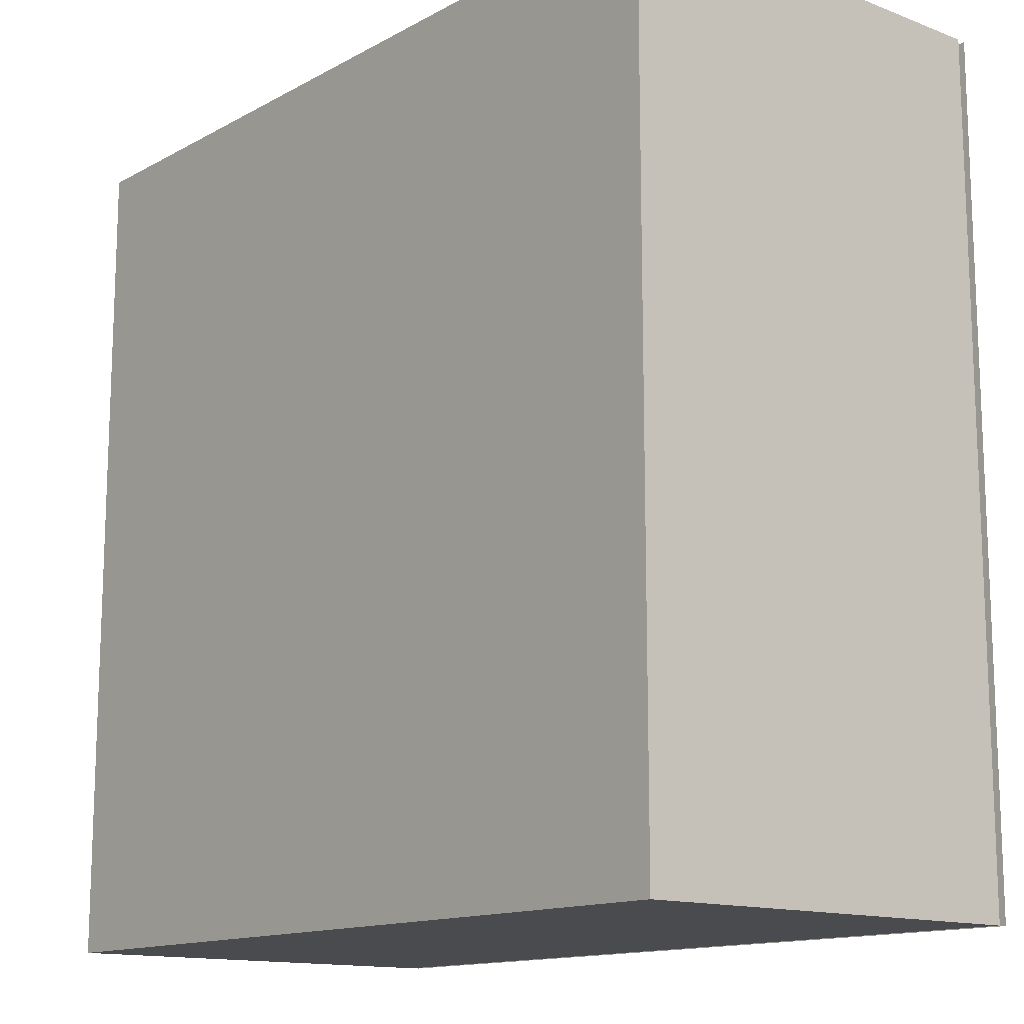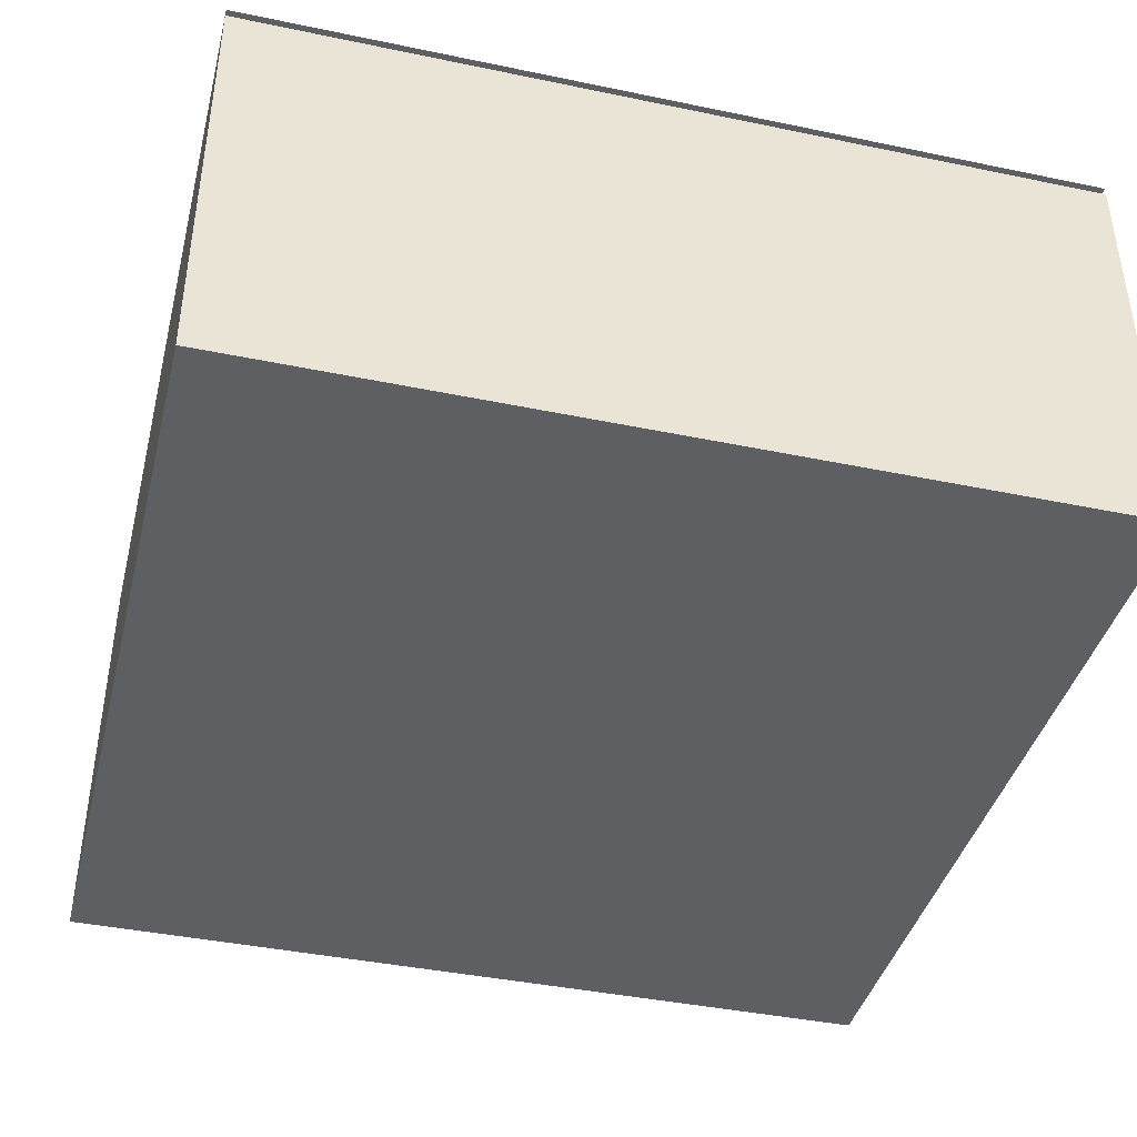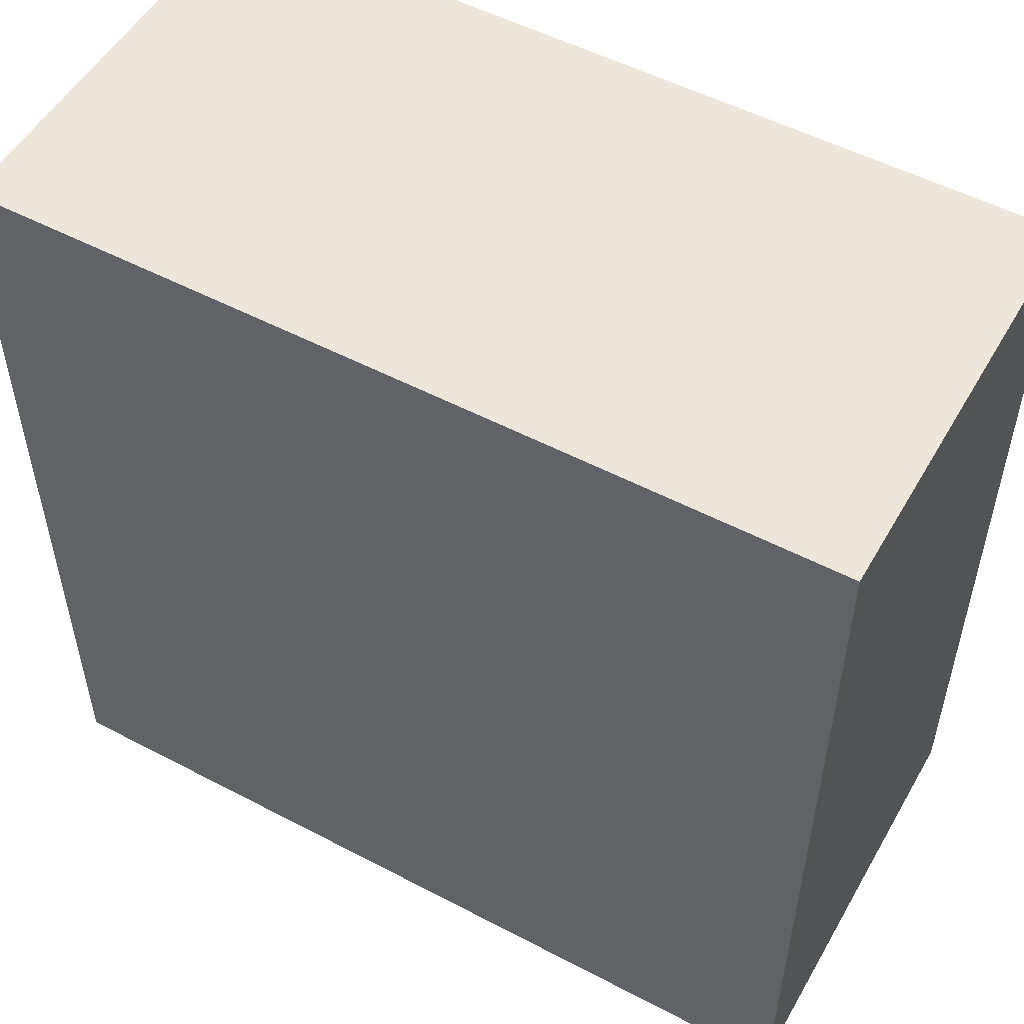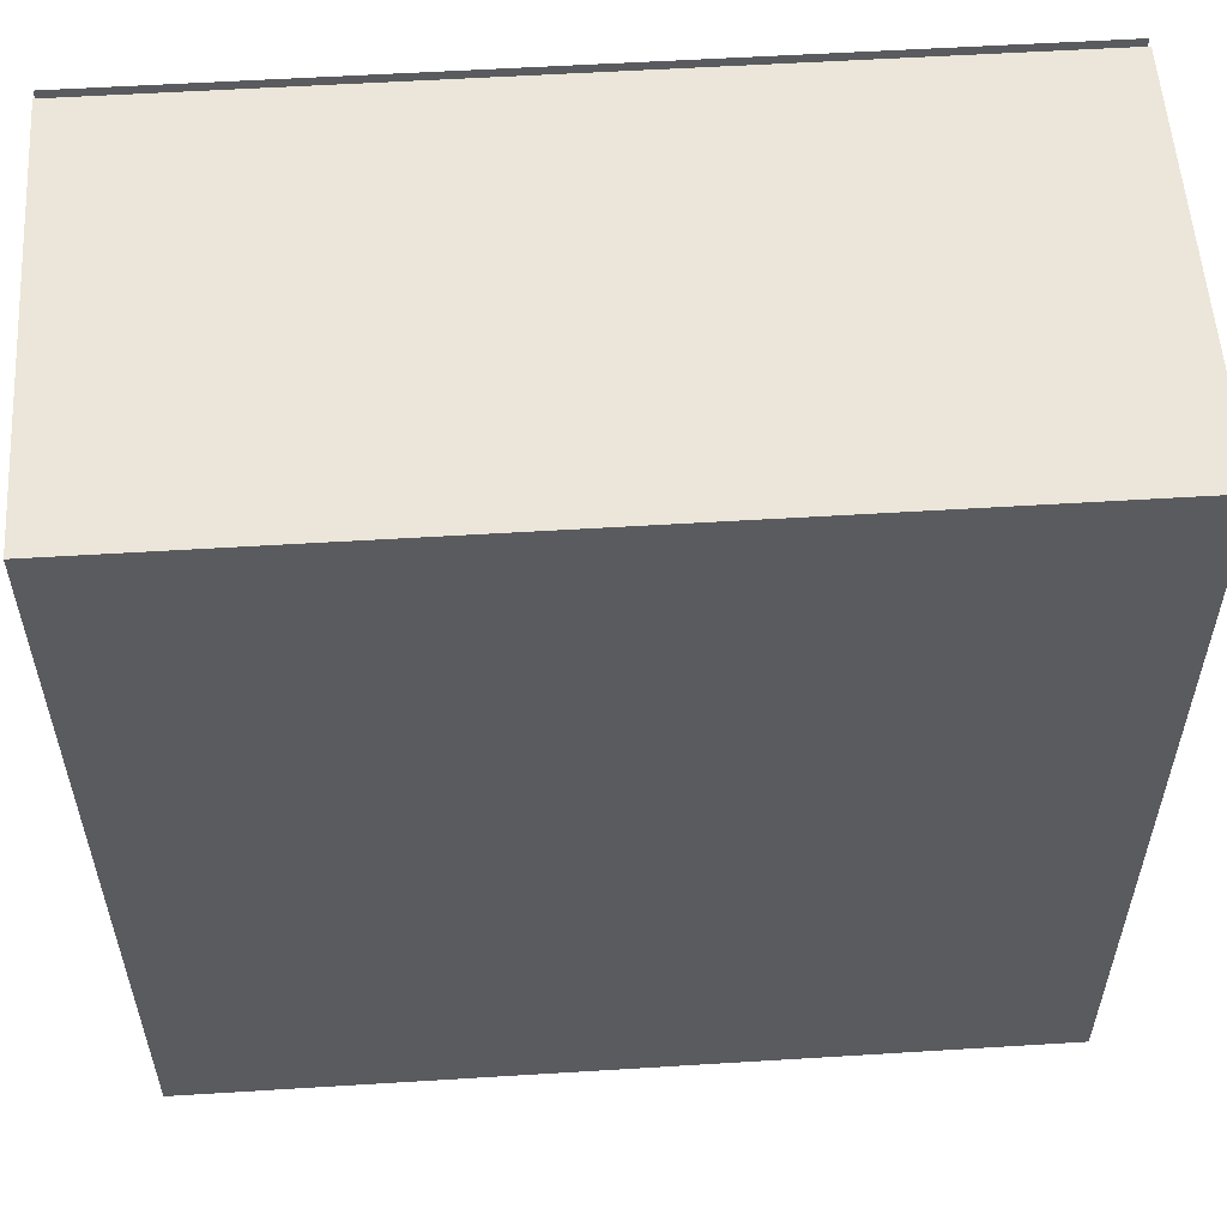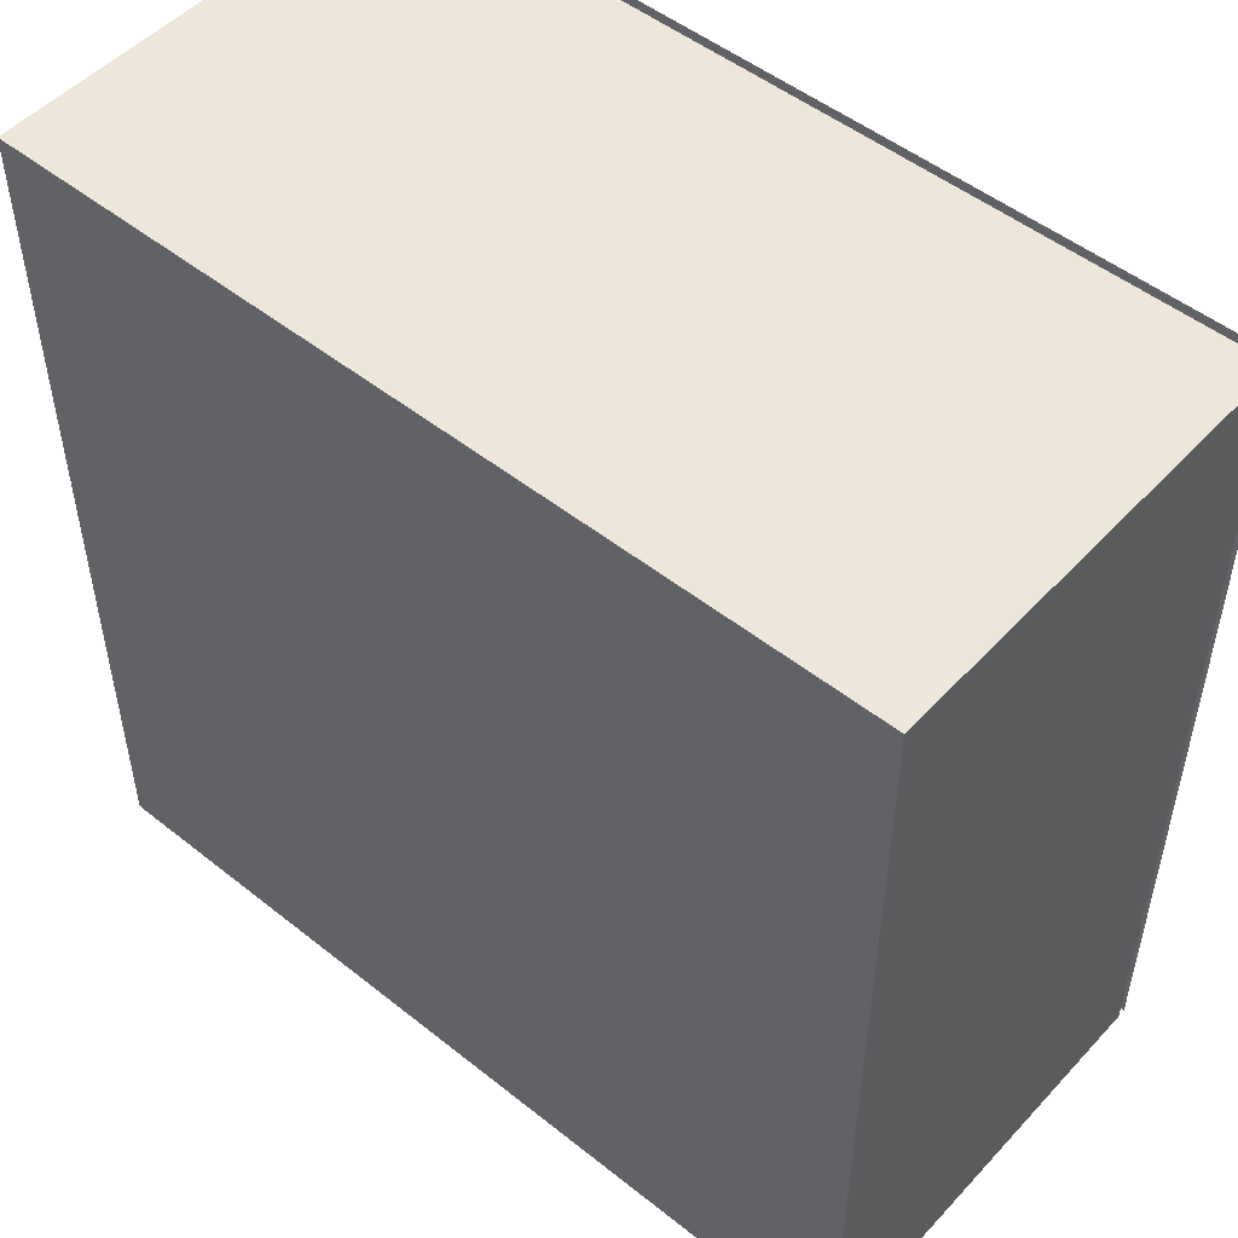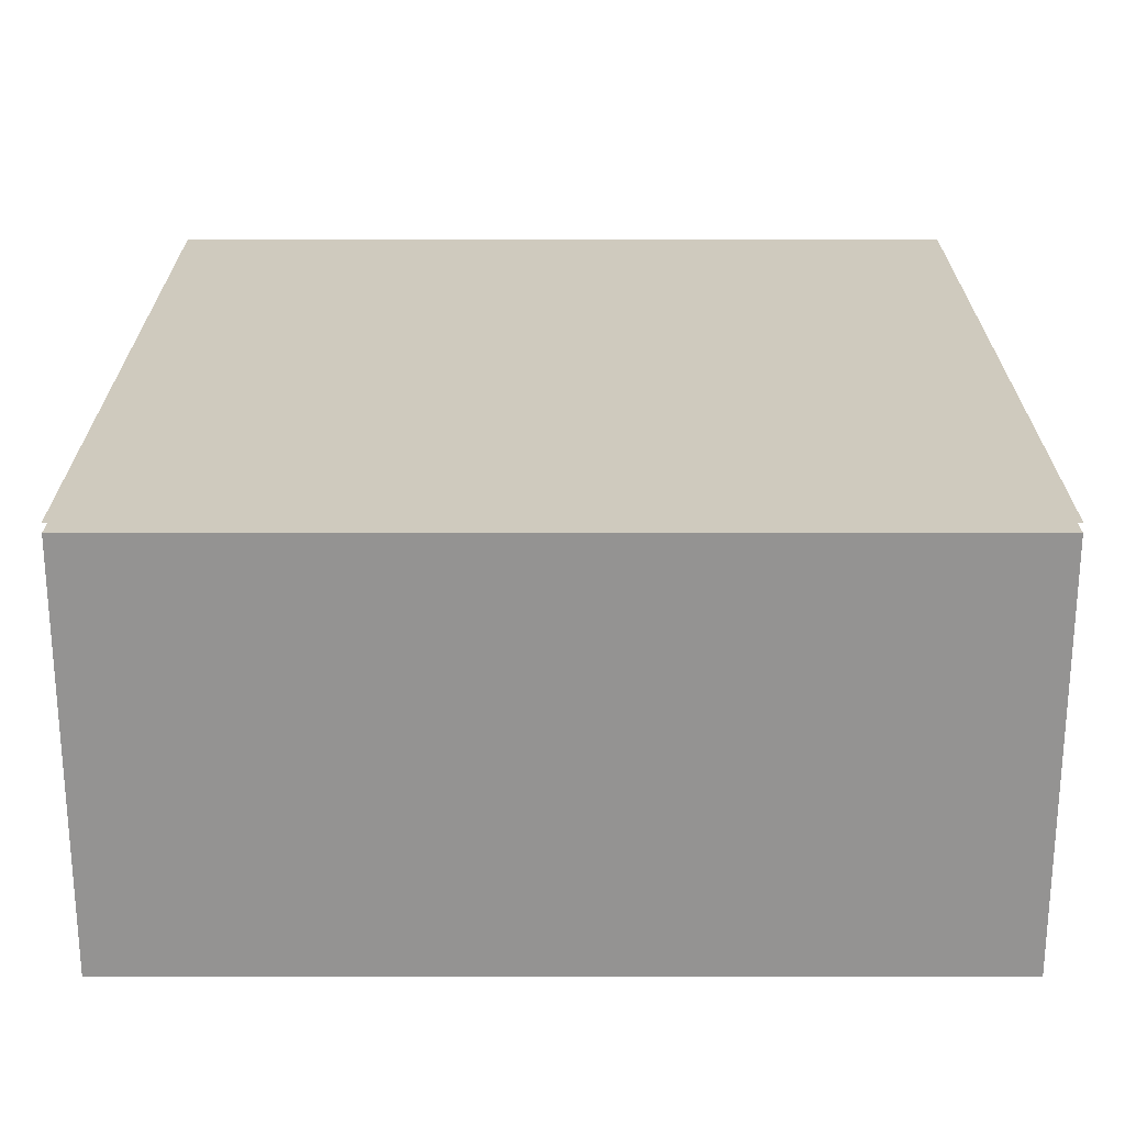
<metadata>
{"format":"obj","ext":"obj","renderer":"f3d","projection":"perspective","resolution":1024,"background":"white","views":[{"elev":-13.8,"azim":49.9,"up":"+Z"},{"elev":-41.0,"azim":-104.2,"up":"+Y"},{"elev":52.8,"azim":-150.6,"up":"+Z"},{"elev":55.9,"azim":-3.7,"up":"+Z"},{"elev":50.6,"azim":41.0,"up":"+Z"},{"elev":23.2,"azim":180.0,"up":"+Y"}]}
</metadata>
<code>
g Chip1
v 271 13 -81
v 271 13 -79
v 271 12 -81
v 271 12 -79
v 269 13 -79
v 271 13 -79
v 269 13 -81
v 271 13 -81
v 271 13 -79
v 269 13 -79
v 271 12 -79
v 269 12 -79
v 269 13 -79
v 269 13 -81
v 269 12 -79
v 269 12 -81
v 269 12 -81
v 271 12 -81
v 269 12 -79
v 271 12 -79
v 269 13 -81
v 271 13 -81
v 269 12 -81
v 271 12 -81
f 1 2 3
f 3 2 4
f 5 6 7
f 7 6 8
f 9 10 11
f 11 10 12
f 13 14 15
f 15 14 16
f 17 18 19
f 19 18 20
f 21 22 23
f 23 22 24
g Chip2
v 269 13.02 -79
v 271 13.02 -79
v 269 13.02 -81
v 271 13.02 -81
f 25 26 27
f 27 26 28

</code>
